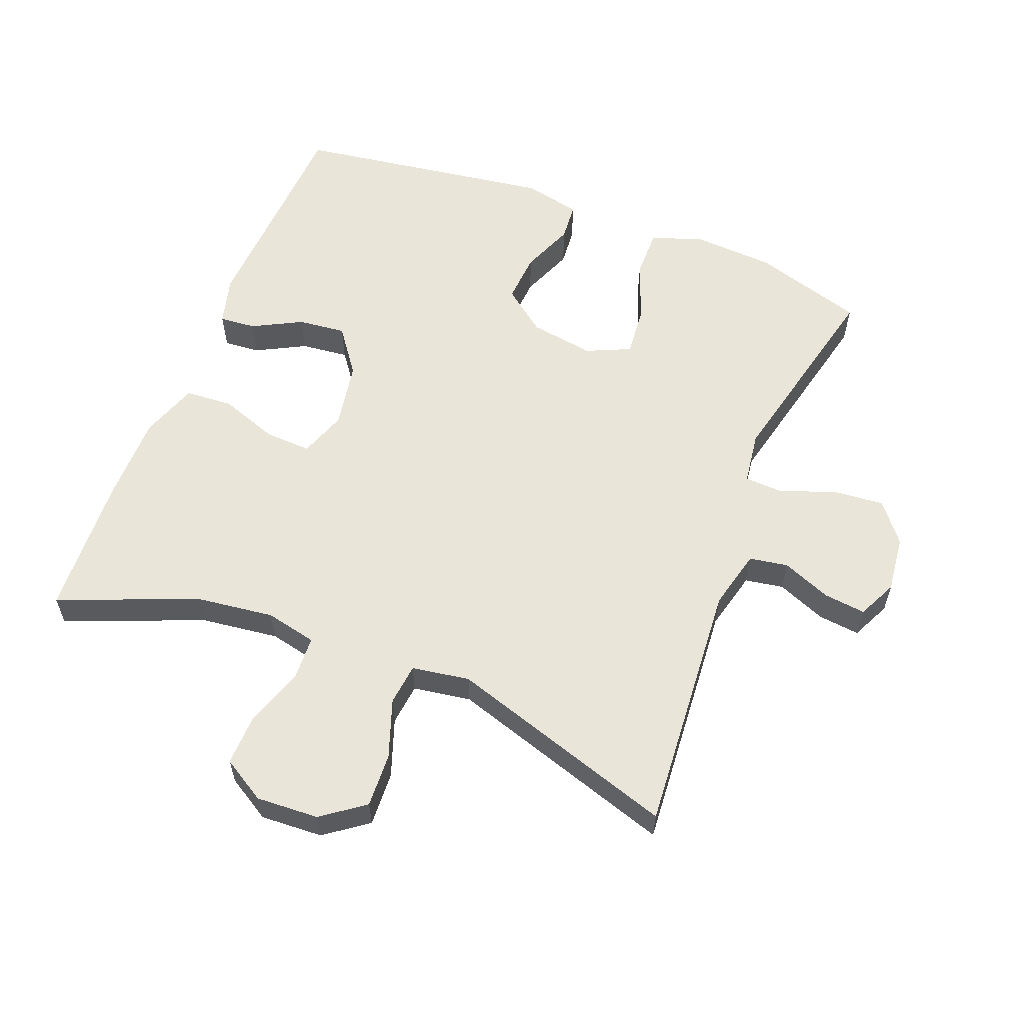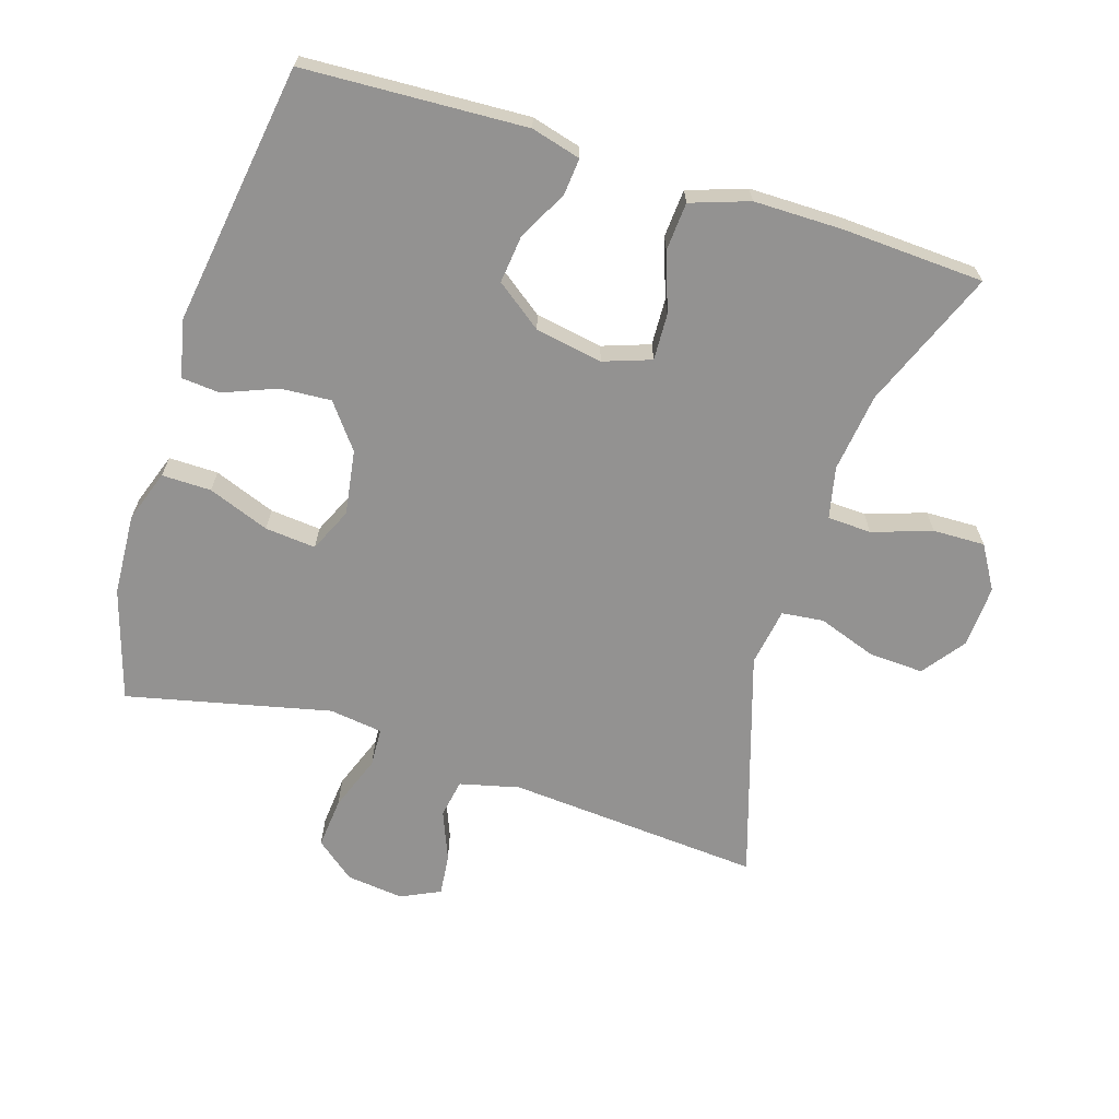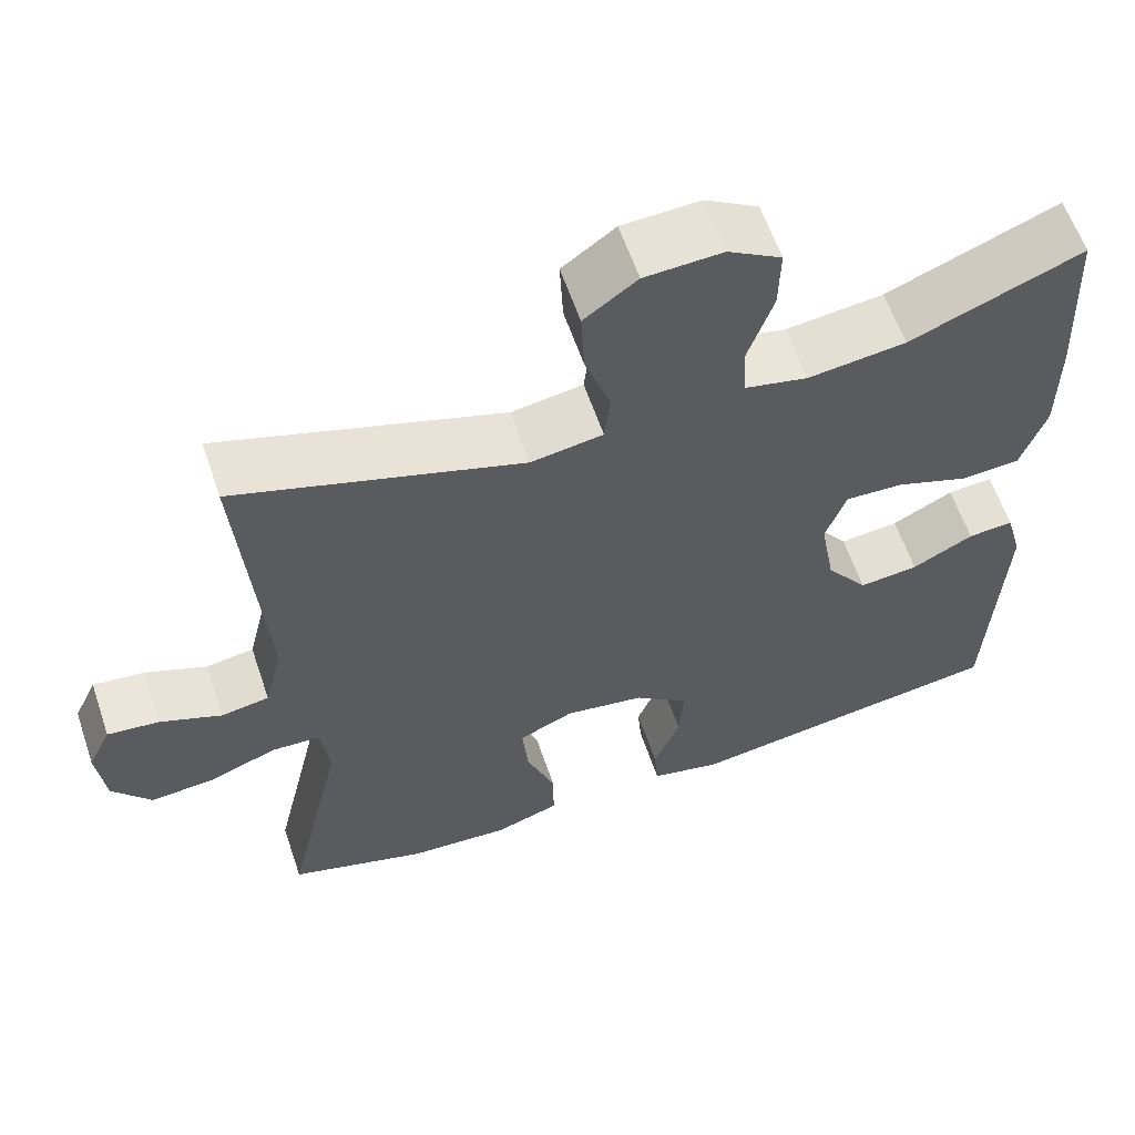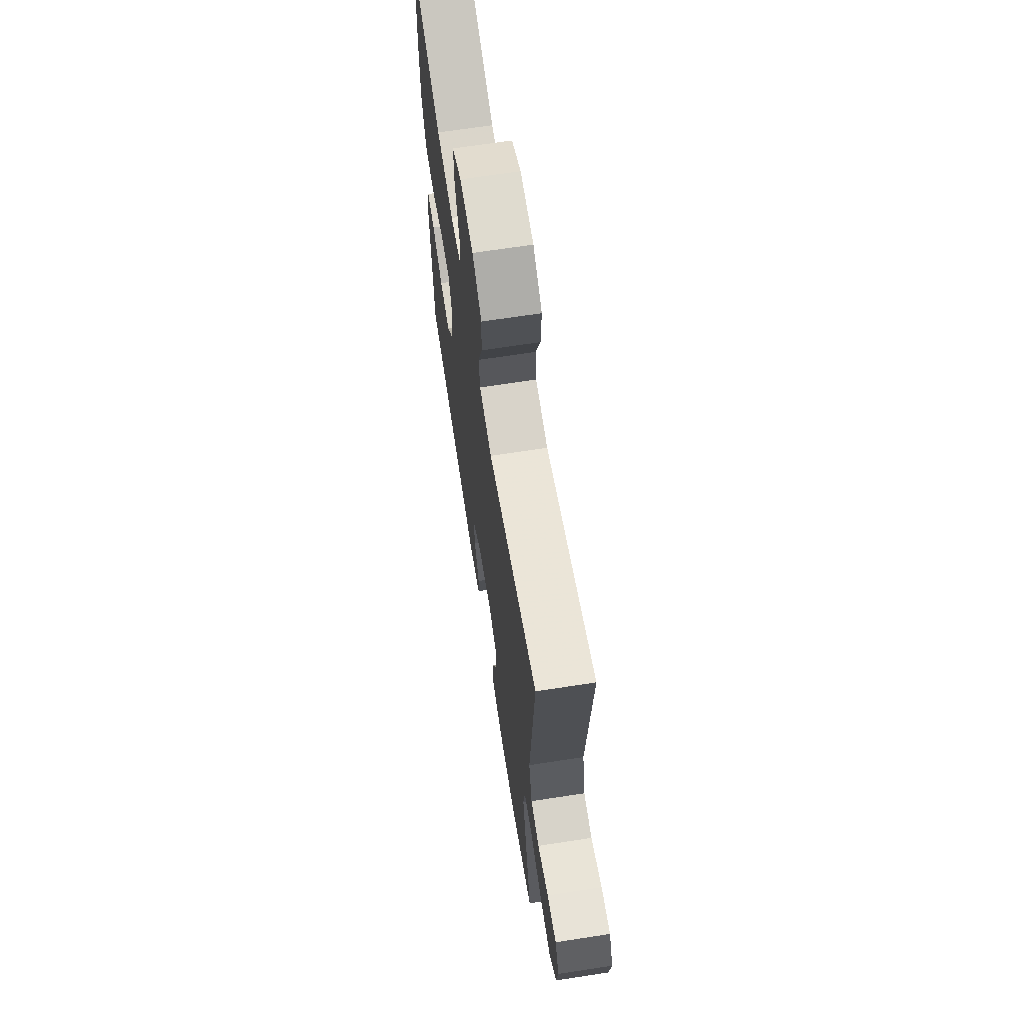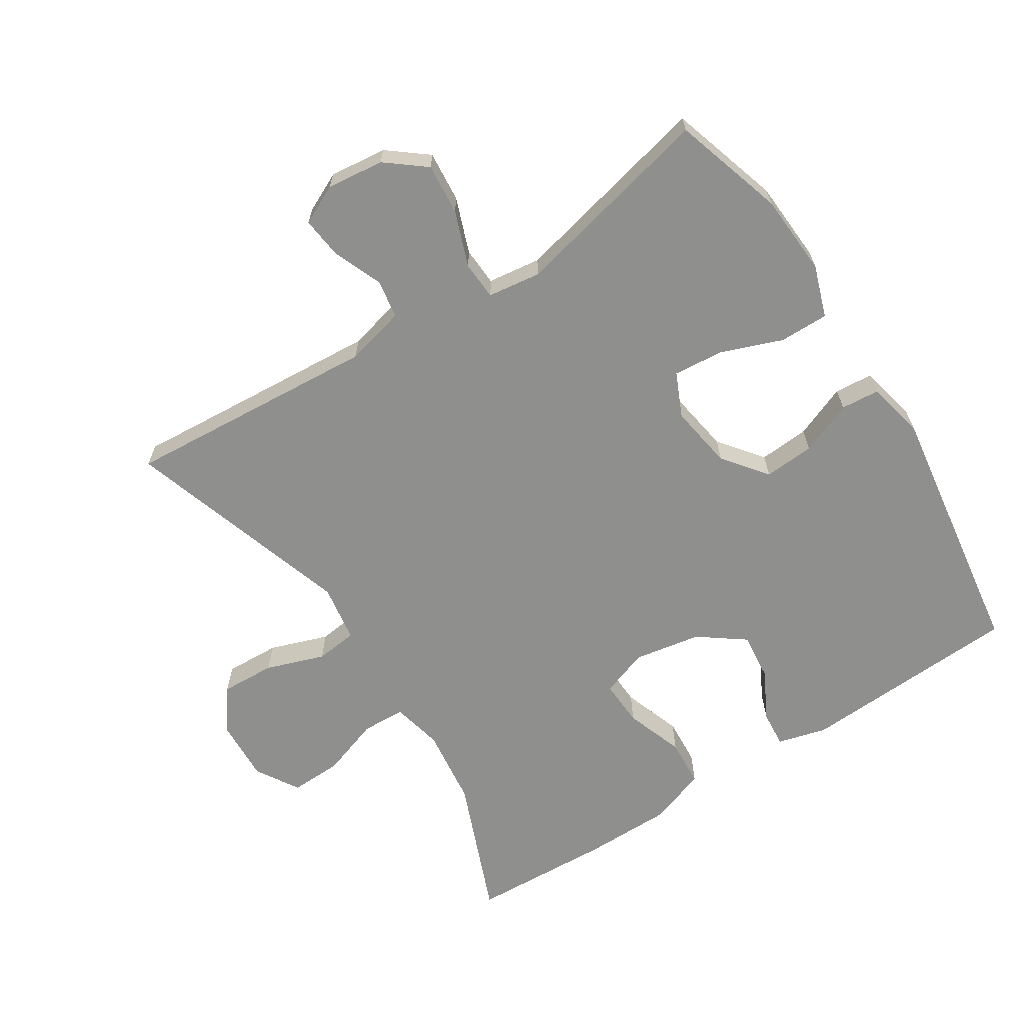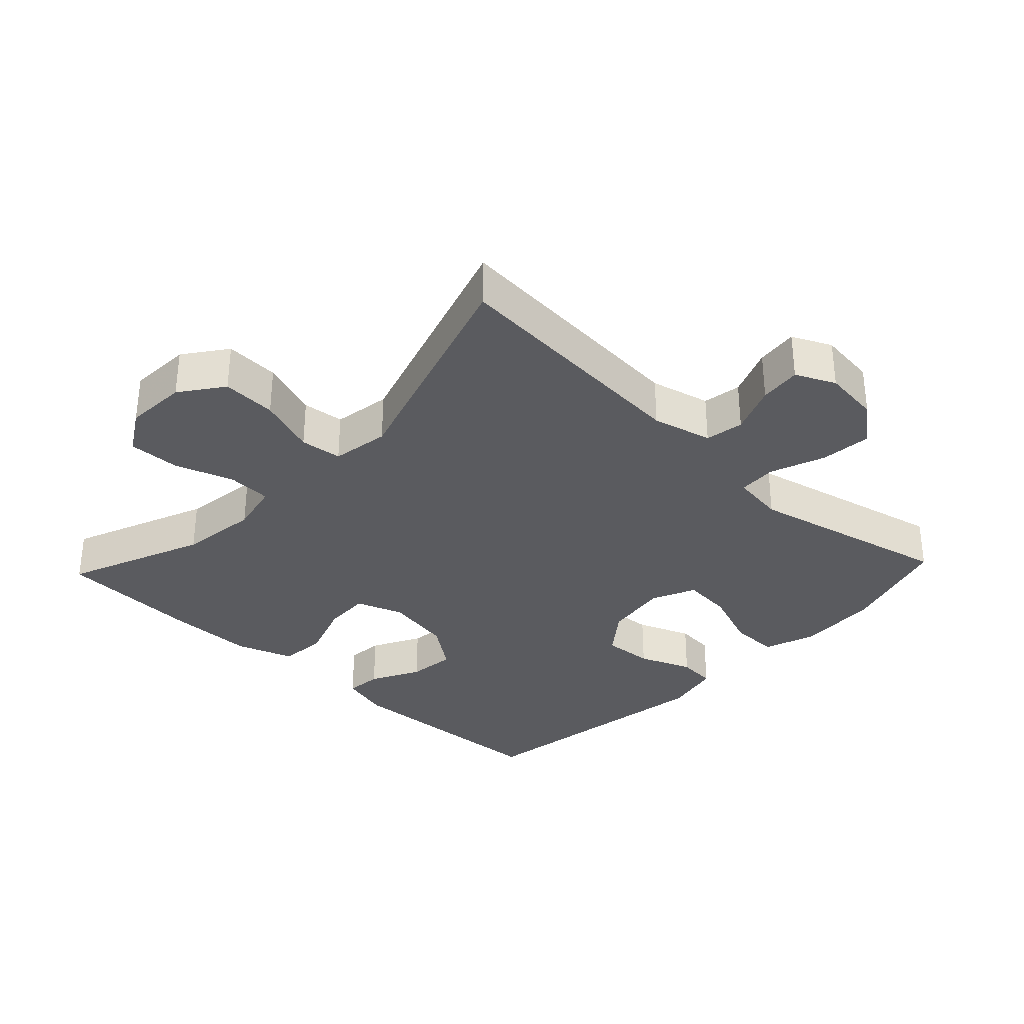
<metadata>
{"format":"obj","ext":"obj","renderer":"f3d","projection":"perspective","resolution":1024,"background":"white","views":[{"elev":58.5,"azim":21.5,"up":"+Y"},{"elev":-66.4,"azim":-107.5,"up":"+Y"},{"elev":60.3,"azim":161.3,"up":"+Z"},{"elev":67.4,"azim":81.2,"up":"+Z"},{"elev":-65.2,"azim":122.8,"up":"+Y"},{"elev":-33.1,"azim":46.6,"up":"+Y"}]}
</metadata>
<code>
v 0.5 0.07 -0.5
v 0.333 0.07 -0.551
v 0.21 0.07 -0.558
v 0.132 0.07 -0.531
v 0.133 0.07 -0.457
v 0.168 0.07 -0.365
v 0.175 0.07 -0.289
v 0.109 0.07 -0.259
v 0.012 0.07 -0.274
v -0.054 0.07 -0.325
v -0.049 0.07 -0.401
v -0.017 0.07 -0.481
v -0.022 0.07 -0.539
v -0.108 0.07 -0.558
v -0.5 0.07 -0.5
v -0.516 0.07 -0.167
v -0.496 0.07 -0.093
v -0.441 0.07 -0.098
v -0.367 0.07 -0.137
v -0.295 0.07 -0.145
v -0.244 0.07 -0.076
v -0.226 0.07 0.025
v -0.251 0.07 0.096
v -0.321 0.07 0.093
v -0.409 0.07 0.062
v -0.481 0.07 0.067
v -0.511 0.07 0.154
v -0.511 0.07 0.287
v -0.5 0.07 0.5
v -0.292 0.07 0.416
v -0.174 0.07 0.401
v -0.097 0.07 0.418
v -0.094 0.07 0.484
v -0.124 0.07 0.573
v -0.126 0.07 0.651
v -0.061 0.07 0.69
v 0.033 0.07 0.685
v 0.097 0.07 0.638
v 0.093 0.07 0.556
v 0.062 0.07 0.468
v 0.069 0.07 0.405
v 0.156 0.07 0.391
v 0.5 0.07 0.5
v 0.471 0.07 0.118
v 0.493 0.07 0.028
v 0.551 0.07 0.018
v 0.625 0.07 0.048
v 0.688 0.07 0.055
v 0.716 0.07 -0.004
v 0.706 0.07 -0.09
v 0.659 0.07 -0.149
v 0.582 0.07 -0.142
v 0.499 0.07 -0.111
v 0.441 0.07 -0.114
v 0.43 0.07 -0.194
v 0.5 0 -0.5
v 0.333 0 -0.551
v 0.21 0 -0.558
v 0.132 0 -0.531
v 0.133 0 -0.457
v 0.168 0 -0.365
v 0.175 0 -0.289
v 0.109 0 -0.259
v 0.012 0 -0.274
v -0.054 0 -0.325
v -0.049 0 -0.401
v -0.017 0 -0.481
v -0.022 0 -0.539
v -0.108 0 -0.558
v -0.5 0 -0.5
v -0.516 0 -0.167
v -0.496 0 -0.093
v -0.441 0 -0.098
v -0.367 0 -0.137
v -0.295 0 -0.145
v -0.244 0 -0.076
v -0.226 0 0.025
v -0.251 0 0.096
v -0.321 0 0.093
v -0.409 0 0.062
v -0.481 0 0.067
v -0.511 0 0.154
v -0.511 0 0.287
v -0.5 0 0.5
v -0.292 0 0.416
v -0.174 0 0.401
v -0.097 0 0.418
v -0.094 0 0.484
v -0.124 0 0.573
v -0.126 0 0.651
v -0.061 0 0.69
v 0.033 0 0.685
v 0.097 0 0.638
v 0.093 0 0.556
v 0.062 0 0.468
v 0.069 0 0.405
v 0.156 0 0.391
v 0.5 0 0.5
v 0.471 0 0.118
v 0.493 0 0.028
v 0.551 0 0.018
v 0.625 0 0.048
v 0.688 0 0.055
v 0.716 0 -0.004
v 0.706 0 -0.09
v 0.659 0 -0.149
v 0.582 0 -0.142
v 0.499 0 -0.111
v 0.441 0 -0.114
v 0.43 0 -0.194
f 51 52 53
f 50 51 53
f 49 50 53
f 48 49 53
f 47 48 53
f 46 47 53
f 45 46 53 54
f 44 45 54
f 44 54 55
f 43 44 55
f 42 43 55
f 38 39 40
f 37 38 40
f 36 37 40
f 35 36 40
f 34 35 40
f 33 34 40
f 32 33 40 41
f 55 1 2
f 42 55 2
f 41 42 2
f 32 41 2
f 31 32 2
f 28 29 30
f 27 28 30
f 26 27 30
f 25 26 30
f 24 25 30
f 17 18 19
f 16 17 19
f 15 16 19
f 14 15 19
f 13 14 19
f 12 13 19
f 11 12 19
f 10 11 19 20
f 9 10 20 21
f 4 5 6
f 3 4 6
f 2 3 6
f 2 6 7
f 31 2 7
f 23 24 30 31
f 31 7 8
f 23 31 8
f 22 23 8
f 8 9 21 22
f 108 107 106
f 108 106 105
f 108 105 104
f 108 104 103
f 108 103 102
f 108 102 101
f 109 108 101 100
f 109 100 99
f 110 109 99
f 110 99 98
f 110 98 97
f 95 94 93
f 95 93 92
f 95 92 91
f 95 91 90
f 95 90 89
f 95 89 88
f 96 95 88 87
f 57 56 110
f 57 110 97
f 57 97 96
f 57 96 87
f 57 87 86
f 85 84 83
f 85 83 82
f 85 82 81
f 85 81 80
f 85 80 79
f 74 73 72
f 74 72 71
f 74 71 70
f 74 70 69
f 74 69 68
f 74 68 67
f 74 67 66
f 75 74 66 65
f 76 75 65 64
f 61 60 59
f 61 59 58
f 61 58 57
f 62 61 57
f 62 57 86
f 86 85 79 78
f 63 62 86
f 63 86 78
f 63 78 77
f 77 76 64 63
f 1 56 57 2
f 2 57 58 3
f 3 58 59 4
f 4 59 60 5
f 5 60 61 6
f 6 61 62 7
f 7 62 63 8
f 8 63 64 9
f 9 64 65 10
f 10 65 66 11
f 11 66 67 12
f 12 67 68 13
f 13 68 69 14
f 14 69 70 15
f 15 70 71 16
f 16 71 72 17
f 17 72 73 18
f 18 73 74 19
f 19 74 75 20
f 20 75 76 21
f 21 76 77 22
f 22 77 78 23
f 23 78 79 24
f 24 79 80 25
f 25 80 81 26
f 26 81 82 27
f 27 82 83 28
f 28 83 84 29
f 29 84 85 30
f 30 85 86 31
f 31 86 87 32
f 32 87 88 33
f 33 88 89 34
f 34 89 90 35
f 35 90 91 36
f 36 91 92 37
f 37 92 93 38
f 38 93 94 39
f 39 94 95 40
f 40 95 96 41
f 41 96 97 42
f 42 97 98 43
f 43 98 99 44
f 44 99 100 45
f 45 100 101 46
f 46 101 102 47
f 47 102 103 48
f 48 103 104 49
f 49 104 105 50
f 50 105 106 51
f 51 106 107 52
f 52 107 108 53
f 53 108 109 54
f 54 109 110 55
f 55 110 56 1

</code>
